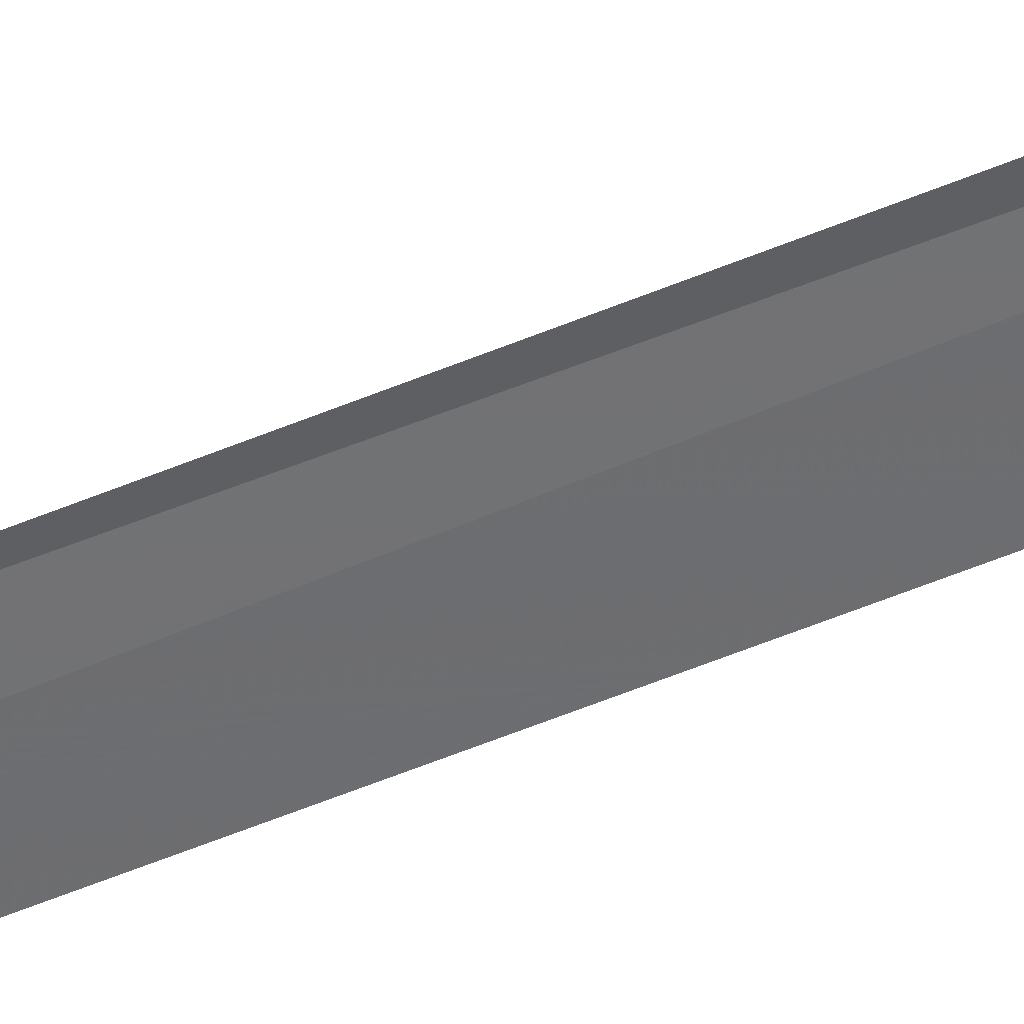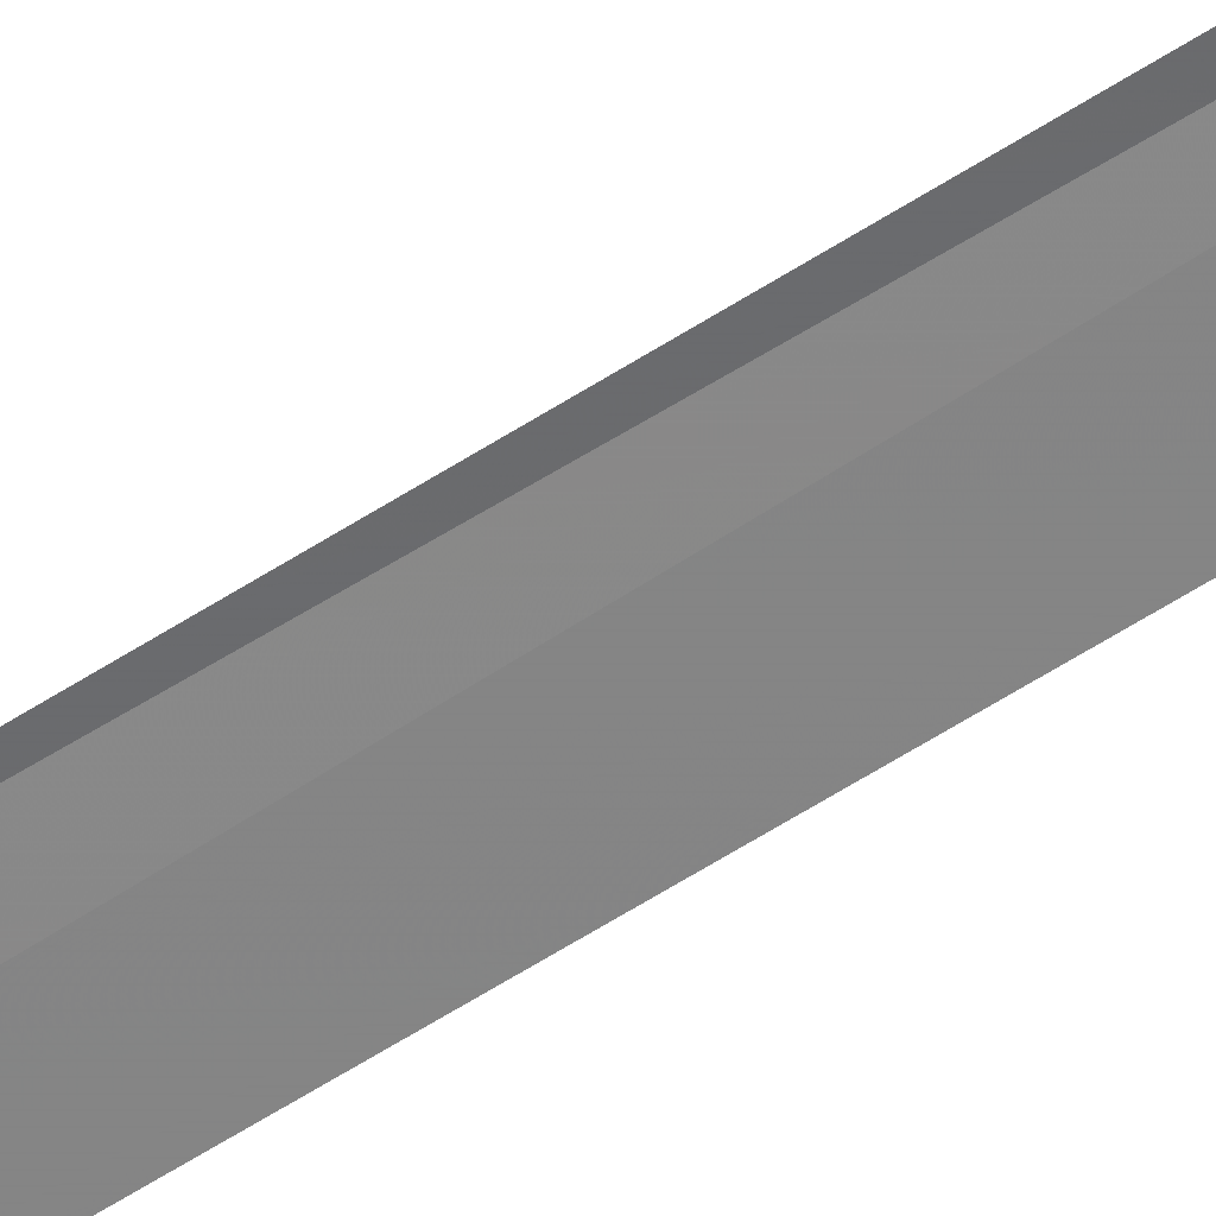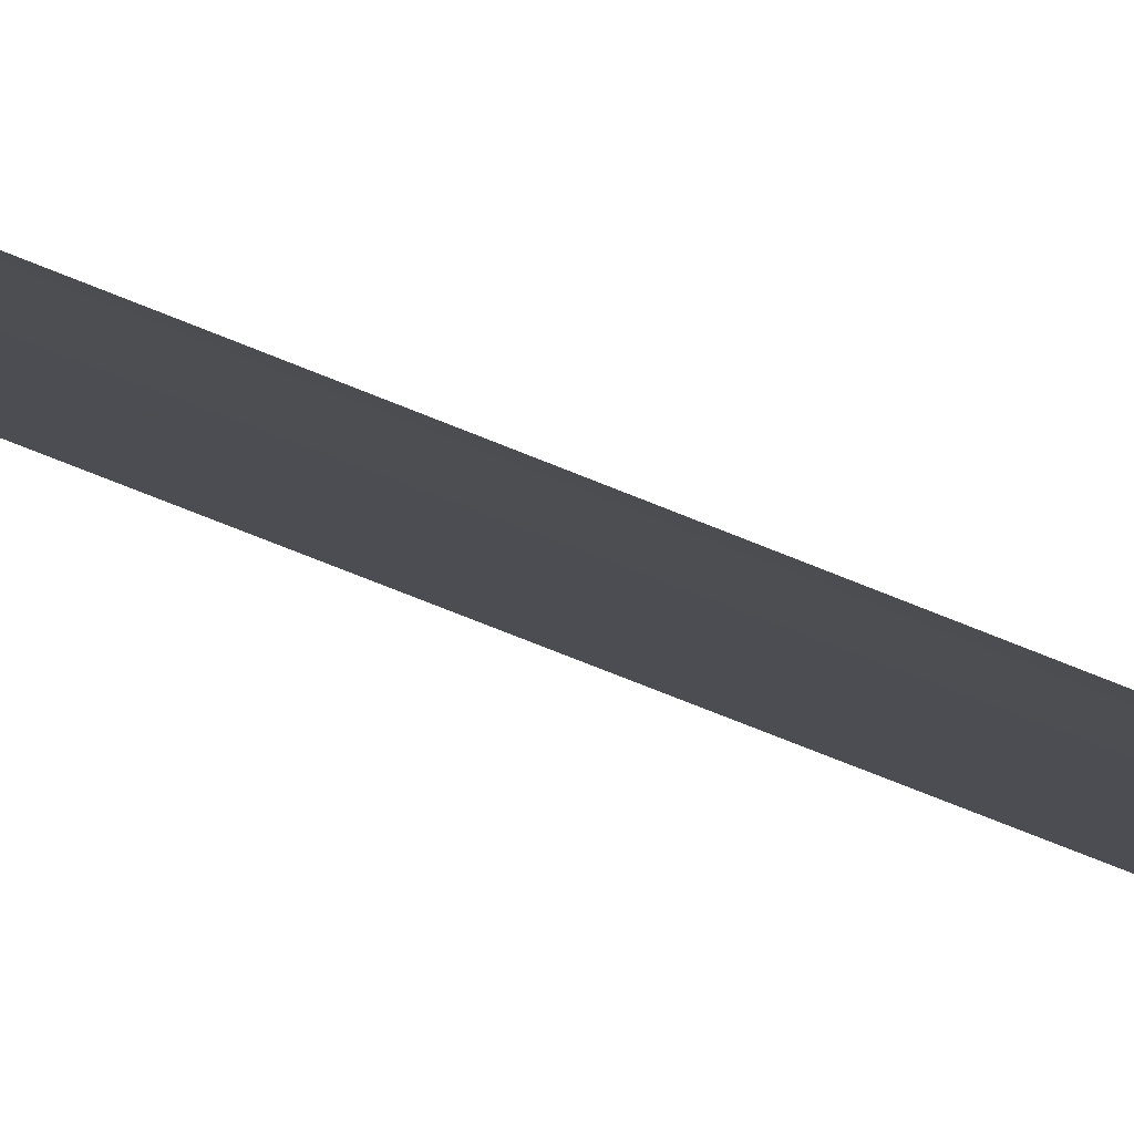
<metadata>
{"format":"obj","ext":"obj","renderer":"f3d","projection":"perspective","resolution":1024,"background":"white","views":[{"elev":-62.3,"azim":111.8,"up":"+Y"},{"elev":-69.1,"azim":121.0,"up":"+Y"},{"elev":-22.0,"azim":43.8,"up":"+Y"}]}
</metadata>
<code>
v -5.241 34.47 5.428
v -5.117 34.42 0.6946
v -5.21 34.46 0.7655
v -5.305 34.48 0.8166
v -5.402 34.5 0.8475
v -5.5 34.5 15.82
v -5.241 34.47 10.63
f 1 2 3
f 1 3 4
f 1 4 5
f 1 5 6
f 1 6 7
f 1 7 2

</code>
